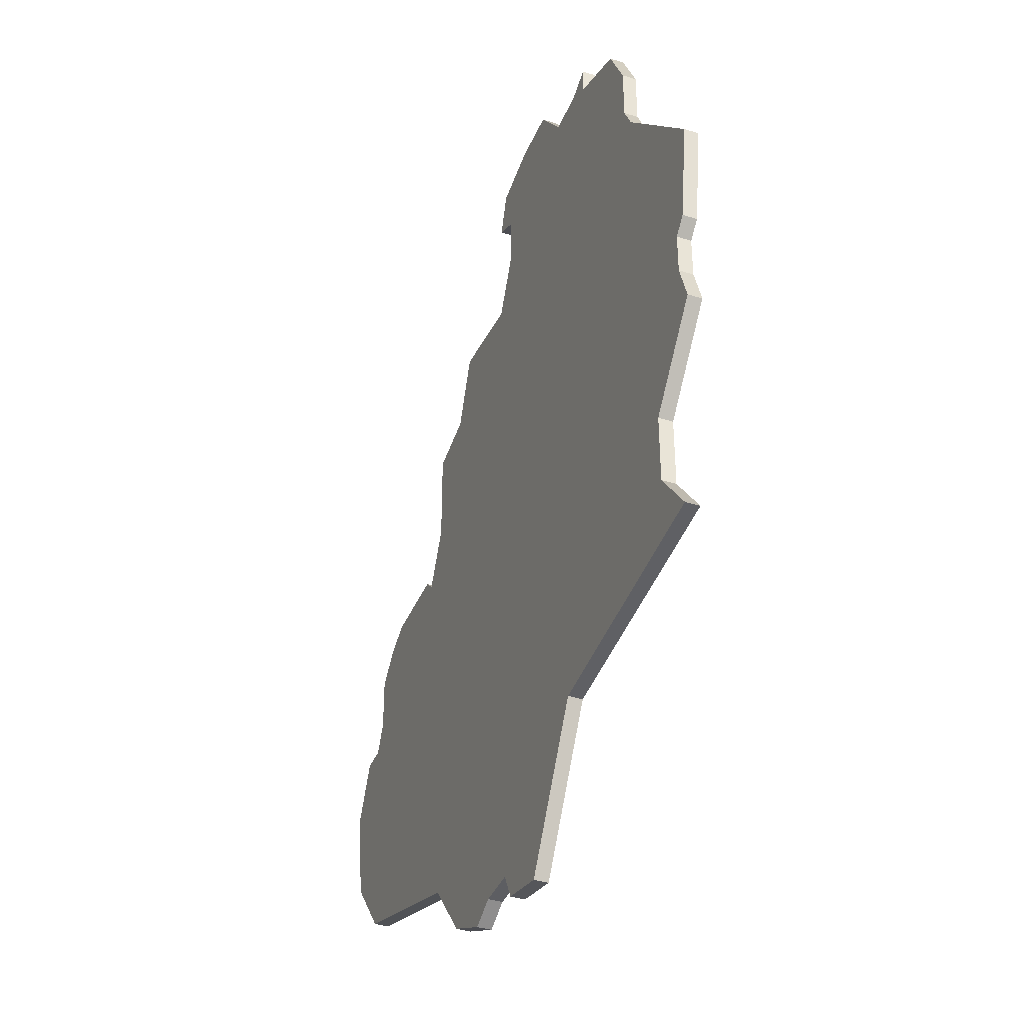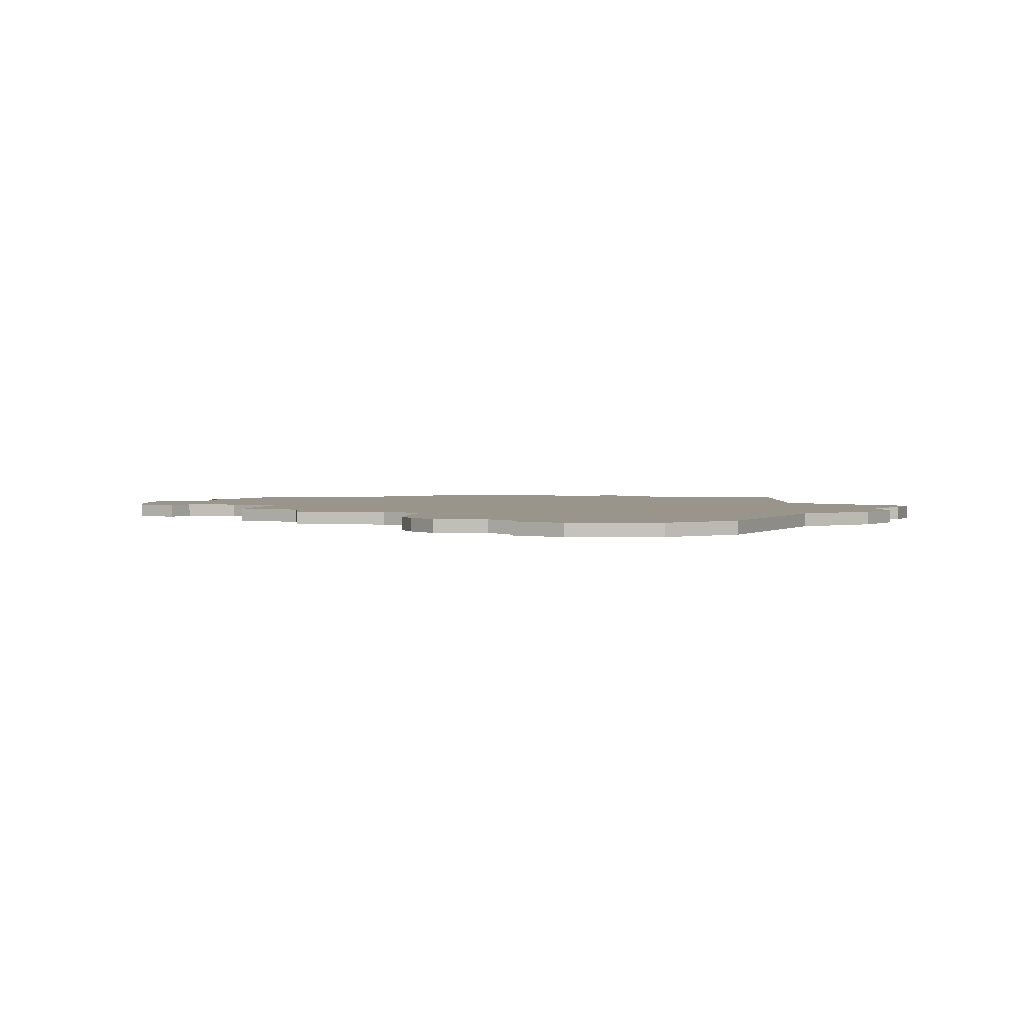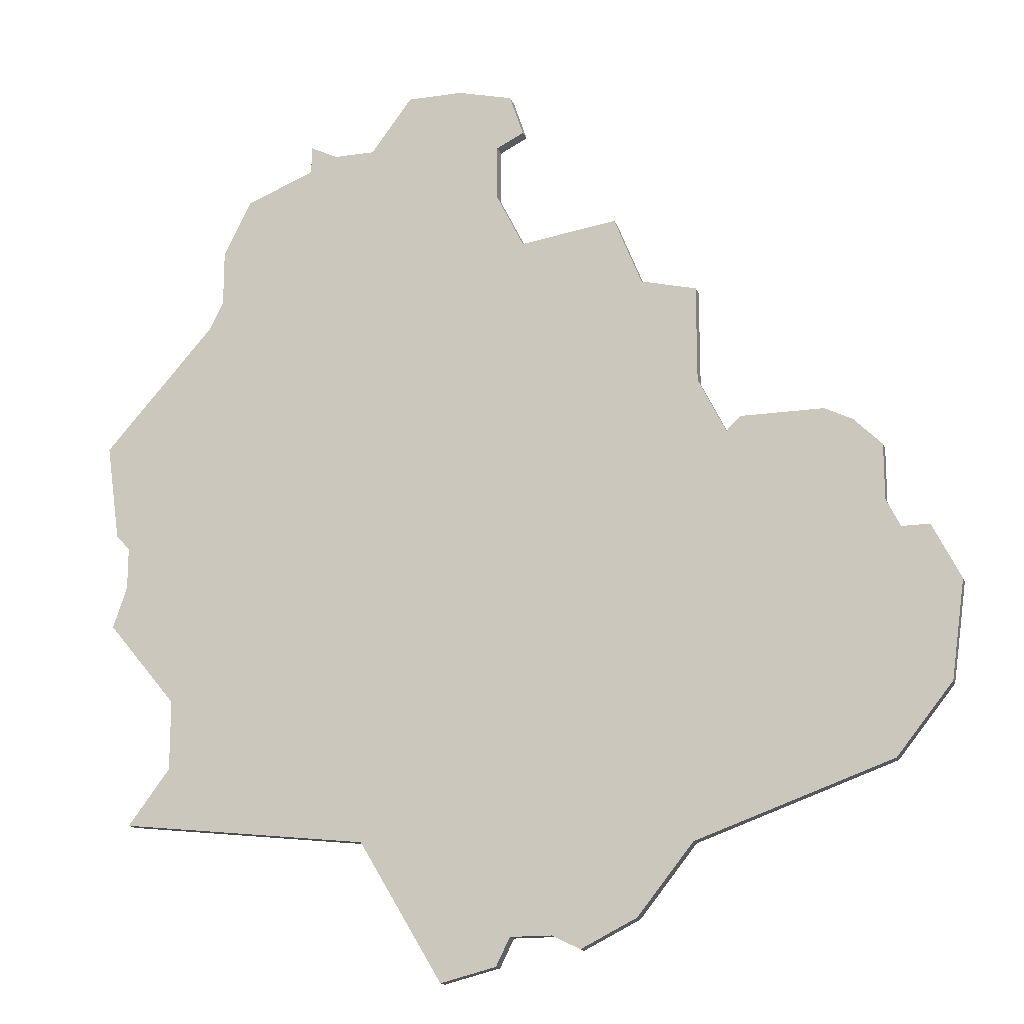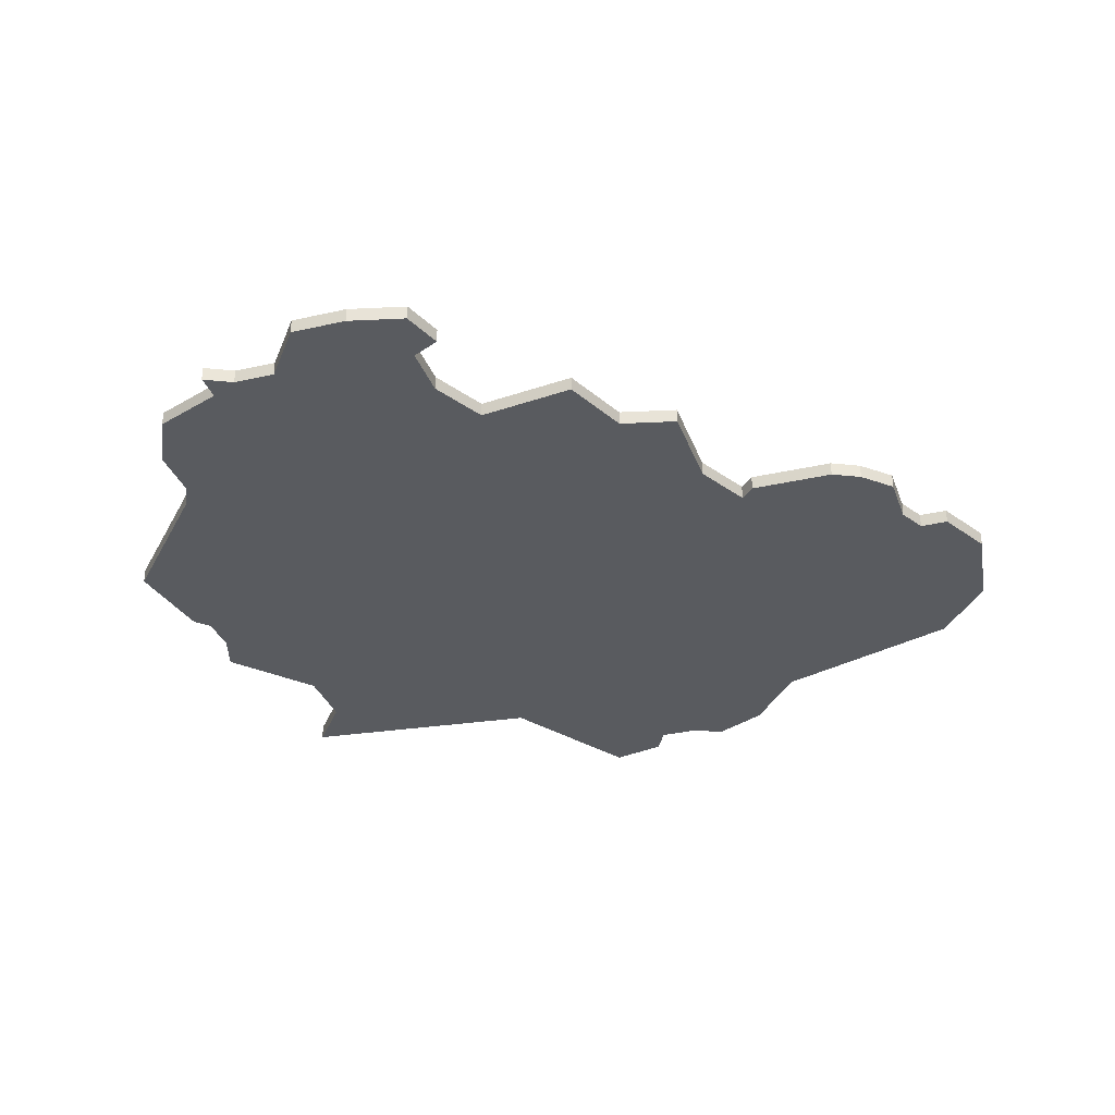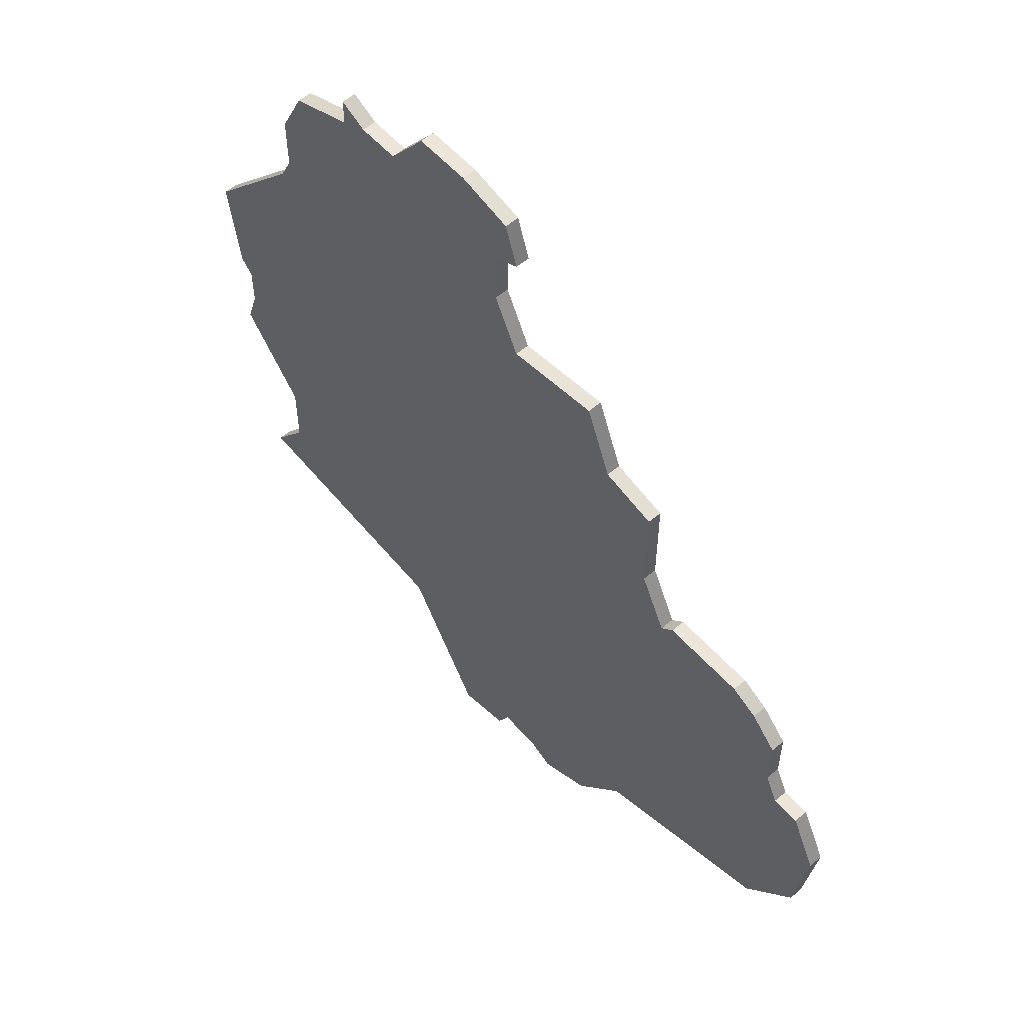
<metadata>
{"format":"obj","ext":"obj","renderer":"f3d","projection":"perspective","resolution":1024,"background":"white","views":[{"elev":-39.3,"azim":68.7,"up":"+Y"},{"elev":2.2,"azim":-83.1,"up":"+Z"},{"elev":-16.3,"azim":-163.2,"up":"+Y"},{"elev":-32.0,"azim":-162.0,"up":"+Z"},{"elev":56.9,"azim":-131.2,"up":"+Y"}]}
</metadata>
<code>
v 4196 -571 0
v 4195 -574 0
v 4197 -575 0
v 4197 -579 0
v 4195 -583 0
v 4188 -582 0
v 4186 -587 0
v 4182 -588 0
v 4182 -595 0
v 4180 -599 0
v 4179 -598 0
v 4173 -598 0
v 4171 -599 0
v 4169 -601 0
v 4169 -605 0
v 4168 -607 0
v 4166 -607 0
v 4164 -611 0
v 4165 -618 0
v 4169 -623 0
v 4183 -628 0
v 4187 -633 0
v 4191 -635 0
v 4193 -634 0
v 4196 -634 0
v 4197 -636 0
v 4201 -637 0
v 4207 -627 0
v 4225 -625 0
v 4222 -621 0
v 4222 -616 0
v 4227 -610 0
v 4226 -607 0
v 4226 -604 0
v 4227 -603 0
v 4228 -596 0
v 4220 -587 0
v 4219 -585 0
v 4219 -581 0
v 4217 -577 0
v 4212 -575 0
v 4212 -573 0
v 4210 -574 0
v 4207 -574 0
v 4204 -570 0
v 4200 -570 0
v 4196 -571 1
v 4195 -574 1
v 4197 -575 1
v 4197 -579 1
v 4195 -583 1
v 4188 -582 1
v 4186 -587 1
v 4182 -588 1
v 4182 -595 1
v 4180 -599 1
v 4179 -598 1
v 4173 -598 1
v 4171 -599 1
v 4169 -601 1
v 4169 -605 1
v 4168 -607 1
v 4166 -607 1
v 4164 -611 1
v 4165 -618 1
v 4169 -623 1
v 4183 -628 1
v 4187 -633 1
v 4191 -635 1
v 4193 -634 1
v 4196 -634 1
v 4197 -636 1
v 4201 -637 1
v 4207 -627 1
v 4225 -625 1
v 4222 -621 1
v 4222 -616 1
v 4227 -610 1
v 4226 -607 1
v 4226 -604 1
v 4227 -603 1
v 4228 -596 1
v 4220 -587 1
v 4219 -585 1
v 4219 -581 1
v 4217 -577 1
v 4212 -575 1
v 4212 -573 1
v 4210 -574 1
v 4207 -574 1
v 4204 -570 1
v 4200 -570 1
f 2 1 46
f 7 6 5
f 9 8 7
f 12 11 10
f 14 13 12
f 18 17 16
f 20 19 18
f 23 22 21
f 27 26 25
f 30 29 28
f 33 32 31
f 36 35 34
f 40 39 38
f 43 42 41
f 46 45 44
f 3 2 46
f 9 7 5
f 14 12 10
f 20 18 16
f 24 23 21
f 28 27 25
f 31 30 28
f 34 33 31
f 37 36 34
f 41 40 38
f 44 43 41
f 3 46 44
f 10 9 5
f 15 14 10
f 20 16 15
f 25 24 21
f 31 28 25
f 37 34 31
f 41 38 37
f 3 44 41
f 20 15 10
f 31 25 21
f 41 37 31
f 4 3 41
f 20 10 5
f 31 21 20
f 4 41 31
f 31 20 5
f 5 4 31
f 92 47 48
f 51 52 53
f 53 54 55
f 56 57 58
f 58 59 60
f 62 63 64
f 64 65 66
f 67 68 69
f 71 72 73
f 74 75 76
f 77 78 79
f 80 81 82
f 84 85 86
f 87 88 89
f 90 91 92
f 92 48 49
f 51 53 55
f 56 58 60
f 62 64 66
f 67 69 70
f 71 73 74
f 74 76 77
f 77 79 80
f 80 82 83
f 84 86 87
f 87 89 90
f 90 92 49
f 51 55 56
f 56 60 61
f 61 62 66
f 67 70 71
f 71 74 77
f 77 80 83
f 83 84 87
f 87 90 49
f 56 61 66
f 67 71 77
f 77 83 87
f 87 49 50
f 51 56 66
f 66 67 77
f 77 87 50
f 51 66 77
f 77 50 51
f 48 47 2
f 2 47 1
f 49 48 3
f 3 48 2
f 50 49 4
f 4 49 3
f 51 50 5
f 5 50 4
f 52 51 6
f 6 51 5
f 53 52 7
f 7 52 6
f 54 53 8
f 8 53 7
f 55 54 9
f 9 54 8
f 56 55 10
f 10 55 9
f 57 56 11
f 11 56 10
f 58 57 12
f 12 57 11
f 59 58 13
f 13 58 12
f 60 59 14
f 14 59 13
f 61 60 15
f 15 60 14
f 62 61 16
f 16 61 15
f 63 62 17
f 17 62 16
f 64 63 18
f 18 63 17
f 65 64 19
f 19 64 18
f 66 65 20
f 20 65 19
f 67 66 21
f 21 66 20
f 68 67 22
f 22 67 21
f 69 68 23
f 23 68 22
f 70 69 24
f 24 69 23
f 71 70 25
f 25 70 24
f 72 71 26
f 26 71 25
f 73 72 27
f 27 72 26
f 74 73 28
f 28 73 27
f 75 74 29
f 29 74 28
f 76 75 30
f 30 75 29
f 77 76 31
f 31 76 30
f 78 77 32
f 32 77 31
f 79 78 33
f 33 78 32
f 80 79 34
f 34 79 33
f 81 80 35
f 35 80 34
f 82 81 36
f 36 81 35
f 83 82 37
f 37 82 36
f 84 83 38
f 38 83 37
f 85 84 39
f 39 84 38
f 86 85 40
f 40 85 39
f 87 86 41
f 41 86 40
f 88 87 42
f 42 87 41
f 89 88 43
f 43 88 42
f 90 89 44
f 44 89 43
f 91 90 45
f 45 90 44
f 47 92 1
f 1 92 46
f 92 91 46
f 46 91 45

</code>
